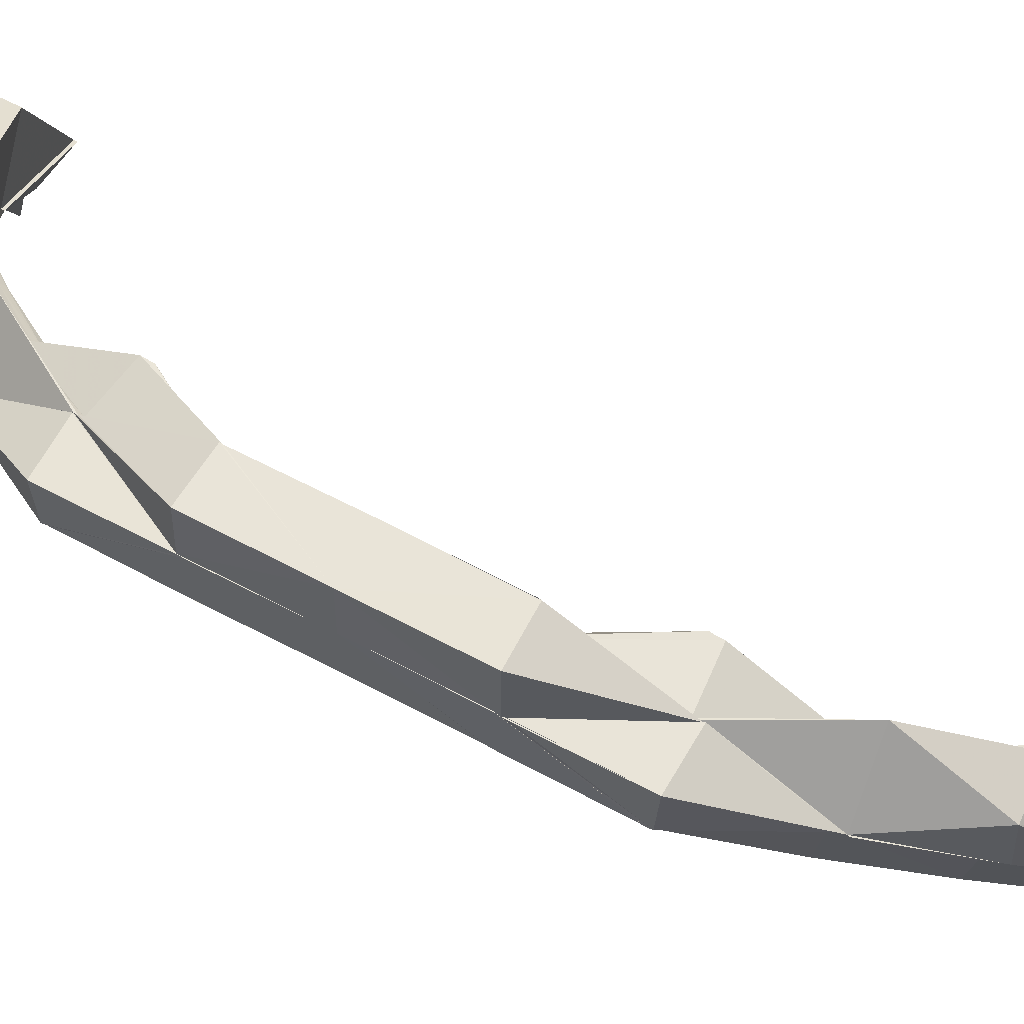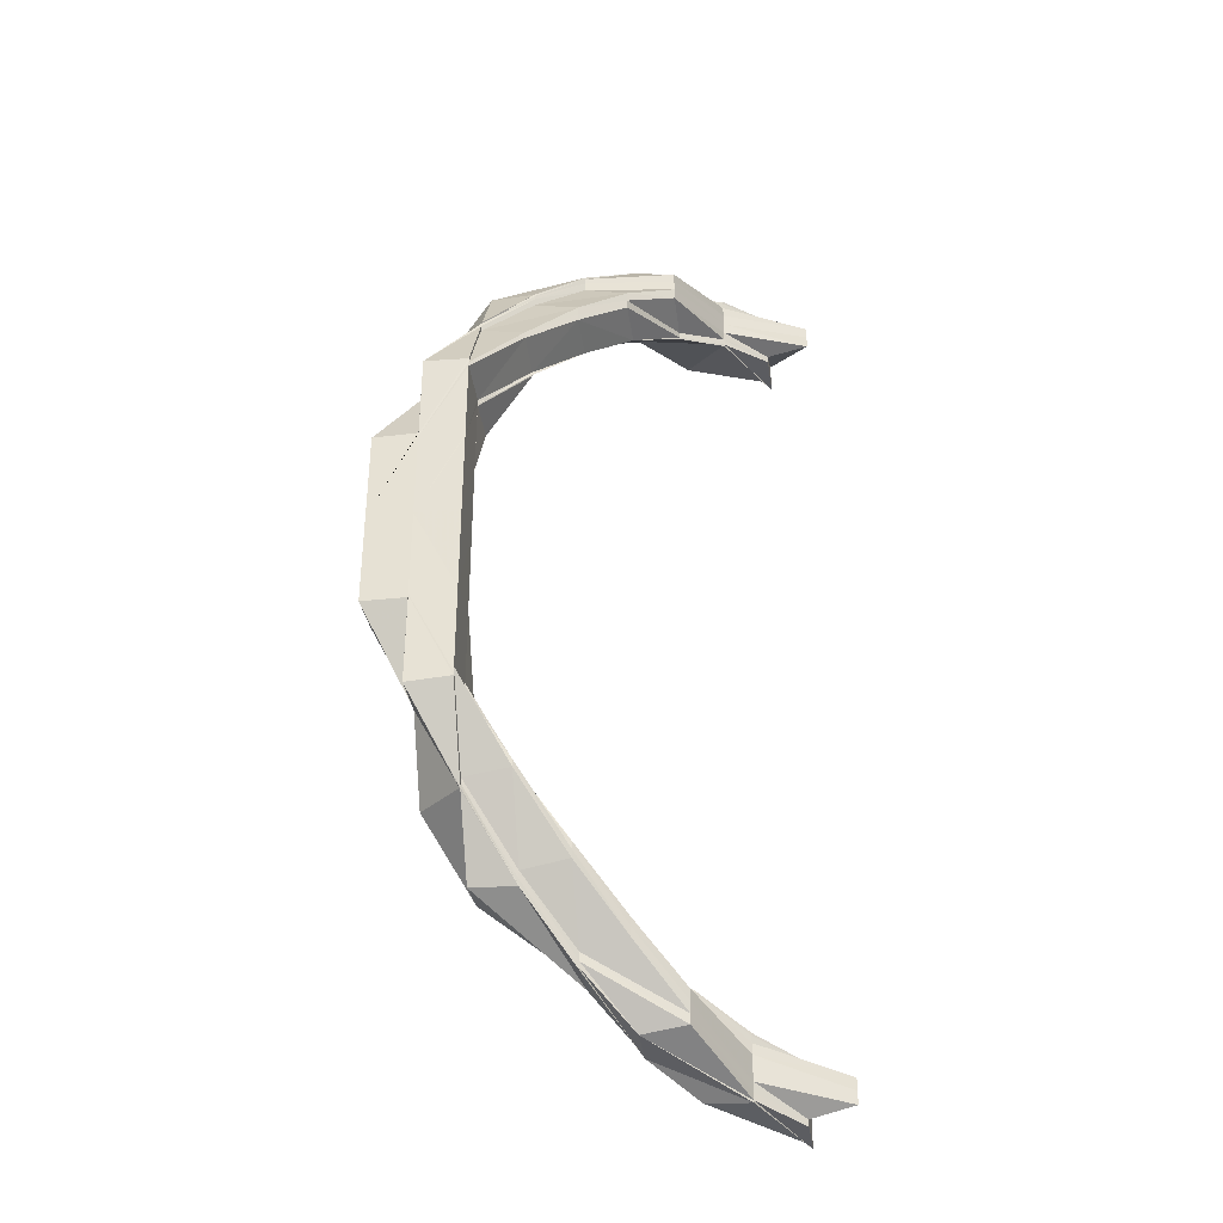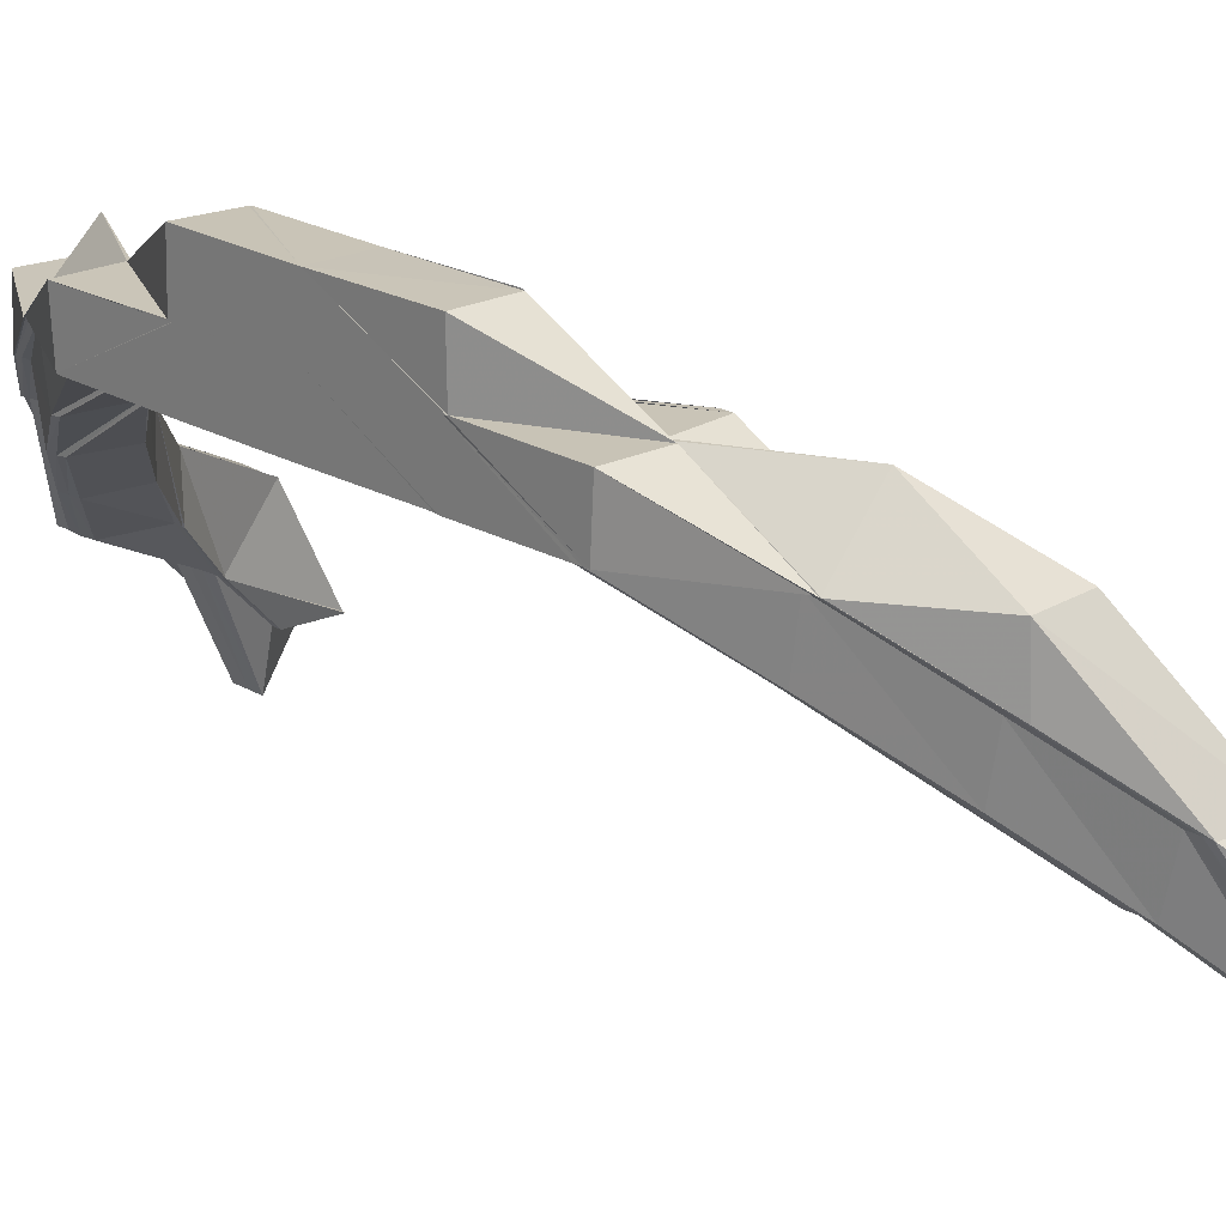
<metadata>
{"format":"obj","ext":"obj","renderer":"f3d","projection":"perspective","resolution":1024,"background":"white","views":[{"elev":60.8,"azim":-61.0,"up":"+Y"},{"elev":-35.0,"azim":-81.9,"up":"+Z"},{"elev":20.2,"azim":-42.8,"up":"+Y"}]}
</metadata>
<code>
o 13212
v 2252 1883 18.22
v 2252 1883 18.22
v 2252 1883 18.22
v 2252 1883 18.22
v 2252 1883 18.21
v 2252 1883 18.22
v 2252 1883 18.22
v 2252 1883 18.22
v 2252 1883 18.22
v 2252 1883 18.22
v 2252 1883 18.22
v 2252 1883 18.22
v 2252 1883 18.22
v 2252 1883 18.21
v 2252 1883 18.22
v 2252 1883 18.21
v 2252 1883 18.22
v 2252 1883 18.21
v 2252 1883 18.22
v 2252 1883 18.22
v 2252 1883 18.22
v 2252 1883 18.21
v 2252 1883 18.21
v 2252 1883 18.21
v 2252 1883 18.2
v 2252 1883 18.21
v 2252 1883 18.21
v 2252 1883 18.21
v 2252 1883 18.2
v 2252 1883 18.21
v 2252 1883 18.21
v 2252 1883 18.2
v 2252 1883 18.19
v 2252 1883 18.19
v 2252 1883 18.2
v 2252 1883 18.19
v 2252 1883 18.17
v 2252 1883 18.17
v 2252 1883 18.15
v 2252 1883 18.17
v 2252 1883 18.19
v 2252 1883 18.19
v 2252 1883 18.17
v 2252 1883 18.17
v 2252 1883 18.15
v 2252 1883 18.17
v 2252 1883 18.19
v 2252 1883 18.19
v 2252 1883 18.17
v 2252 1883 18.18
v 2252 1883 18.17
v 2252 1883 18.2
v 2252 1883 18.17
v 2252 1883 18.15
v 2252 1883 18.15
v 2252 1883 18.17
v 2252 1883 18.2
v 2252 1883 18.2
v 2252 1883 18.18
v 2252 1883 18.17
v 2252 1883 18.21
v 2252 1883 18.21
v 2252 1883 18.2
v 2252 1883 18.19
v 2252 1883 18.18
v 2252 1883 18.17
v 2252 1883 18.15
v 2252 1883 18.21
v 2252 1883 18.21
v 2252 1883 18.21
v 2252 1883 18.2
v 2252 1883 18.2
v 2252 1883 18.2
v 2252 1883 18.2
v 2252 1883 18.21
v 2252 1883 18.2
v 2252 1883 18.21
v 2252 1883 18.2
v 2252 1883 18.2
v 2252 1883 18.2
v 2252 1883 18.2
v 2252 1883 18.19
v 2252 1883 18.2
v 2252 1883 18.2
v 2252 1883 18.19
v 2252 1883 18.19
v 2252 1883 18.18
v 2252 1883 18.18
v 2252 1883 18.19
v 2252 1883 18.17
v 2252 1883 18.16
v 2252 1883 18.18
v 2252 1883 18.15
v 2252 1883 18.15
v 2252 1883 18.13
v 2252 1883 18.15
v 2252 1883 18.13
v 2252 1883 18.13
v 2252 1883 18.15
v 2252 1883 18.15
v 2252 1883 18.15
v 2252 1883 18.16
v 2252 1883 18.18
v 2252 1883 18.11
v 2252 1883 18.13
v 2252 1883 18.13
v 2252 1883 18.15
v 2252 1883 18.15
v 2252 1883 18.15
v 2252 1883 18.17
v 2252 1883 18.15
v 2252 1883 18.13
v 2252 1883 18.13
v 2252 1883 18.13
v 2252 1883 18.11
v 2252 1883 18.13
v 2252 1883 18.11
v 2252 1883 18.13
v 2252 1883 18.13
v 2252 1883 18.11
v 2252 1883 18.09
v 2252 1883 18.09
v 2252 1883 18.11
v 2252 1883 18.11
v 2252 1883 18.09
v 2252 1883 18.09
v 2252 1883 18.07
v 2252 1883 18.09
v 2252 1883 18.05
v 2252 1883 18.07
v 2252 1883 18.04
v 2252 1883 18.05
v 2252 1883 18.11
v 2252 1883 18.13
v 2252 1883 18.11
v 2252 1883 18.13
v 2252 1883 18.09
v 2252 1883 18.09
v 2252 1883 18.07
v 2252 1883 18.07
v 2252 1883 18.05
v 2252 1883 18.05
v 2252 1883 18.07
v 2252 1883 18.07
v 2252 1883 18.07
v 2252 1883 18.09
v 2252 1883 18.07
v 2252 1883 18.09
v 2252 1883 18.09
v 2252 1883 18.07
v 2252 1883 18.07
v 2252 1883 18.07
v 2252 1883 18.05
v 2252 1883 18.05
v 2252 1883 18.07
v 2252 1883 18.07
v 2252 1883 18.09
v 2252 1883 18.09
v 2252 1883 18.09
v 2252 1883 18.05
v 2252 1883 18.07
v 2252 1883 18.07
v 2252 1883 18.07
v 2252 1883 18.09
v 2252 1883 18.11
v 2252 1883 18.07
v 2252 1883 18.06
v 2252 1883 18.07
v 2252 1883 18.05
v 2252 1883 18.06
v 2252 1883 18.07
v 2252 1883 18.07
v 2252 1883 18.05
v 2252 1883 18.04
v 2252 1883 18.05
v 2252 1883 18.05
v 2252 1883 18.04
v 2252 1883 18.04
v 2252 1883 18.04
v 2252 1883 18.02
v 2252 1883 18.02
v 2252 1883 18.02
v 2252 1883 18.04
v 2252 1883 18.04
v 2252 1883 18.02
v 2252 1883 18.01
v 2252 1883 18.02
v 2252 1883 18.04
v 2252 1883 18.02
v 2252 1883 18.02
v 2252 1883 18.02
v 2252 1883 18.04
v 2252 1883 18.06
v 2252 1883 18.02
v 2252 1883 18.01
v 2252 1883 18.04
v 2252 1883 18.06
v 2252 1883 18.06
v 2252 1883 18.08
v 2252 1883 18.04
v 2252 1883 18.06
v 2252 1883 18.04
v 2252 1883 18.03
v 2252 1883 18.03
v 2252 1883 18.01
v 2252 1883 18.01
v 2252 1883 18.01
v 2252 1883 18.01
v 2252 1883 18.01
v 2252 1883 18.01
v 2252 1883 18.02
v 2252 1883 18.03
v 2252 1883 18.05
v 2252 1883 18.04
v 2252 1883 18.06
v 2252 1883 18.02
v 2252 1883 18.03
v 2252 1883 18.05
v 2252 1883 18.05
v 2252 1883 18.06
v 2252 1883 18.06
v 2252 1883 18.08
v 2252 1883 18.06
v 2252 1883 18.05
v 2252 1883 18.03
v 2252 1883 18.05
v 2252 1883 18.02
v 2252 1883 18.04
v 2252 1883 18.05
v 2252 1883 18.06
v 2252 1883 18.03
v 2252 1883 18.03
v 2252 1883 18.05
v 2252 1883 18.02
v 2252 1883 18.03
v 2252 1883 18.06
v 2252 1883 18.06
v 2252 1883 18.08
v 2252 1883 18.08
v 2252 1883 18.09
v 2252 1883 18.08
v 2252 1883 18.06
v 2252 1883 18.08
v 2252 1883 18.06
v 2252 1883 18.09
v 2252 1883 18.09
v 2252 1883 18.08
v 2252 1883 18.09
v 2252 1883 18.09
v 2252 1883 18.11
v 2252 1883 18.08
v 2252 1883 18.08
v 2252 1883 18.05
v 2252 1883 18.04
v 2252 1883 18.03
v 2252 1883 18.06
v 2252 1883 18.07
v 2252 1883 18.08
v 2252 1883 18.07
v 2252 1883 18.09
v 2252 1883 18.09
v 2252 1883 18.09
v 2252 1883 18.06
v 2252 1883 18.07
v 2252 1883 18.04
v 2252 1883 18.06
v 2252 1883 18.03
v 2252 1883 18.04
v 2252 1883 18.03
v 2252 1883 18.03
v 2252 1883 18.03
v 2252 1883 18.02
v 2252 1883 18.02
v 2252 1883 18.02
v 2252 1883 18.02
v 2252 1883 18.02
v 2252 1883 18.02
v 2252 1883 18.02
v 2252 1883 18.02
v 2252 1883 18.03
v 2252 1883 18.03
v 2252 1883 18.04
v 2252 1883 18.02
v 2252 1883 18.02
v 2252 1883 18.02
v 2252 1883 18.02
v 2252 1883 18.02
v 2252 1883 18.02
v 2252 1883 18.02
v 2252 1883 18.02
v 2252 1883 18.02
v 2252 1883 18.01
v 2252 1883 18.02
v 2252 1883 18.02
v 2252 1883 18.02
v 2252 1883 18.02
v 2252 1883 18.02
v 2252 1883 18.02
v 2252 1883 18.02
v 2252 1883 18.03
v 2252 1883 18.02
v 2252 1883 18.02
v 2252 1883 18.02
v 2252 1883 18.02
v 2252 1883 18.02
v 2252 1883 18.01
v 2252 1883 18.01
v 2252 1883 18.02
v 2252 1883 18.01
v 2252 1883 18.01
v 2252 1883 18.01
v 2252 1883 18.01
v 2252 1883 18.01
v 2252 1883 18.01
v 2252 1883 18.01
v 2252 1883 18
v 2252 1883 18.02
v 2252 1883 18.01
v 2252 1883 18.01
v 2252 1883 18.01
v 2252 1883 18.02
v 2252 1883 18.02
v 2252 1883 18.02
v 2252 1883 18.02
v 2252 1883 18.02
v 2252 1883 18.02
v 2252 1883 18.02
v 2252 1883 18.02
v 2252 1883 18.02
v 2252 1883 18.02
v 2252 1883 18.03
v 2252 1883 18.03
v 2252 1883 18.04
v 2252 1883 18.04
v 2252 1883 18.04
v 2252 1883 18.01
v 2252 1883 18.02
v 2252 1883 18.04
v 2252 1883 18.05
v 2252 1883 18.01
v 2252 1883 18.01
v 2252 1883 18.01
v 2252 1883 18.01
v 2252 1883 18.01
v 2252 1883 18.01
v 2252 1883 18.01
v 2252 1883 18.02
v 2252 1883 18.04
v 2252 1883 18.06
v 2252 1883 18.07
v 2252 1883 18.07
v 2252 1883 18.09
v 2252 1883 18.07
v 2252 1883 18.06
v 2252 1883 18.2
v 2252 1883 18.2
v 2252 1883 18.2
v 2252 1883 18.2
v 2252 1883 18.21
v 2252 1883 18.2
v 2252 1883 18.2
v 2252 1883 18.21
v 2252 1883 18.21
v 2252 1883 18.21
v 2252 1883 18.21
v 2252 1883 18.21
v 2252 1883 18.21
v 2252 1883 18.2
v 2252 1883 18.22
v 2252 1883 18.21
v 2252 1883 18.21
v 2252 1883 18.21
v 2252 1883 18.22
v 2252 1883 18.2
v 2252 1883 18.21
v 2252 1883 18.2
v 2252 1883 18.21
v 2252 1883 18.22
v 2252 1883 18.2
v 2252 1883 18.19
v 2252 1883 18.22
v 2252 1883 18.22
v 2252 1883 18.22
v 2252 1883 18.22
v 2252 1883 18.22
v 2252 1883 18.21
v 2252 1883 18.21
v 2252 1883 18.21
v 2252 1883 18.2
v 2252 1883 18.2
v 2252 1883 18.19
v 2252 1883 18.2
v 2252 1883 18.21
v 2252 1883 18.18
v 2252 1883 18.17
v 2252 1883 18.19
v 2252 1883 18.19
v 2252 1883 18.18
v 2252 1883 18.17
v 2252 1883 18.18
v 2252 1883 18.2
v 2252 1883 18.21
v 2252 1883 18.2
v 2252 1883 18.21
v 2252 1883 18.21
v 2252 1883 18.22
v 2252 1883 18.18
v 2252 1883 18.17
v 2252 1883 18.17
v 2252 1883 18.15
v 2252 1883 18.15
v 2252 1883 18.15
v 2252 1883 18.15
v 2252 1883 18.18
v 2252 1883 18.16
v 2252 1883 18.15
v 2252 1883 18.15
v 2252 1883 18.13
v 2252 1883 18.15
v 2252 1883 18.16
v 2252 1883 18.18
v 2252 1883 18.16
v 2252 1883 18.18
v 2252 1883 18.16
v 2252 1883 18.15
v 2252 1883 18.13
v 2252 1883 18.15
v 2252 1883 18.19
v 2252 1883 18.2
v 2252 1883 18.2
v 2252 1883 18.19
v 2252 1883 18.2
v 2252 1883 18.22
v 2252 1883 18.21
v 2252 1883 18.22
v 2252 1883 18.21
v 2252 1883 18.21
v 2252 1883 18.22
v 2252 1883 18.18
v 2252 1883 18.16
v 2252 1883 18.18
v 2252 1883 18.16
v 2252 1883 18.16
v 2252 1883 18.18
v 2252 1883 18.15
v 2252 1883 18.15
v 2252 1883 18.13
v 2252 1883 18.13
v 2252 1883 18.15
v 2252 1883 18.16
v 2252 1883 18.16
v 2252 1883 18.15
v 2252 1883 18.13
v 2252 1883 18.13
v 2252 1883 18.15
v 2252 1883 18.13
v 2252 1883 18.13
v 2252 1883 18.11
v 2252 1883 18.11
v 2252 1883 18.09
v 2252 1883 18.09
v 2252 1883 18.11
v 2252 1883 18.09
v 2252 1883 18.08
v 2252 1883 18.07
v 2252 1883 18.06
v 2252 1883 18.08
v 2252 1883 18.11
v 2252 1883 18.13
v 2252 1883 18.13
v 2252 1883 18.13
v 2252 1883 18.15
v 2252 1883 18.09
v 2252 1883 18.13
v 2252 1883 18.13
v 2252 1883 18.09
v 2252 1883 18.09
v 2252 1883 18.09
v 2252 1883 18.08
v 2252 1883 18.08
v 2252 1883 18.07
v 2252 1883 18.09
v 2252 1883 18.09
v 2252 1883 18.09
v 2252 1883 18.11
v 2252 1883 18.13
v 2252 1883 18.15
v 2252 1883 18.13
v 2252 1883 18.15
v 2252 1883 18.15
v 2252 1883 18.17
v 2252 1883 18.15
v 2252 1883 18.17
v 2252 1883 18.15
v 2252 1883 18.13
v 2252 1883 18.15
v 2252 1883 18.13
v 2252 1883 18.18
v 2252 1883 18.16
v 2252 1883 18.18
v 2252 1883 18.17
v 2252 1883 18.17
v 2252 1883 18.18
v 2252 1883 18.15
v 2252 1883 18.17
v 2252 1883 18.17
v 2252 1883 18.19
v 2252 1883 18.17
v 2252 1883 18.17
v 2252 1883 18.19
v 2252 1883 18.17
v 2252 1883 18.15
v 2252 1883 18.17
v 2252 1883 18.15
v 2252 1883 18.15
v 2252 1883 18.15
v 2252 1883 18.15
v 2252 1883 18.17
v 2252 1883 18.15
v 2252 1883 18.15
v 2252 1883 18.17
v 2252 1883 18.17
v 2252 1883 18.15
v 2252 1883 18.17
v 2252 1883 18.15
v 2252 1883 18.13
v 2252 1883 18.15
v 2252 1883 18.13
v 2252 1883 18.15
v 2252 1883 18.13
v 2252 1883 18.13
v 2252 1883 18.15
v 2252 1883 18.13
v 2252 1883 18.13
v 2252 1883 18.15
v 2252 1883 18.09
v 2252 1883 18.09
v 2252 1883 18.11
v 2252 1883 18.08
v 2252 1883 18.08
v 2252 1883 18.06
v 2252 1883 18.06
v 2252 1883 18.05
v 2252 1883 18.08
v 2252 1883 18.06
v 2252 1883 18.08
v 2252 1883 18.09
v 2252 1883 18.07
v 2252 1883 18.09
v 2252 1883 18.09
v 2252 1883 18.07
v 2252 1883 18.09
v 2252 1883 18.06
v 2252 1883 18.06
v 2252 1883 18.07
v 2252 1883 18.07
v 2252 1883 18.06
v 2252 1883 18.08
v 2252 1883 18.01
v 2252 1883 18.01
v 2252 1883 18.02
v 2252 1883 18.01
v 2252 1883 18.01
v 2252 1883 18.01
v 2252 1883 18.01
v 2252 1883 18.01
v 2252 1883 18.01
v 2252 1883 18.03
v 2252 1883 18.03
v 2252 1883 18.04
v 2252 1883 18.01
v 2252 1883 18
v 2252 1883 18.01
v 2252 1883 18
v 2252 1883 18.01
v 2252 1883 18.01
v 2252 1883 18.01
v 2252 1883 18
v 2252 1883 18.01
f 1 2 3
f 4 5 2
f 6 7 1
f 8 9 10
f 11 9 12
f 9 13 12
f 11 12 14
f 15 16 13
f 12 13 17
f 12 17 14
f 13 18 17
f 19 20 14
f 21 18 22
f 13 23 18
f 24 23 13
f 24 25 23
f 22 26 27
f 18 26 28
f 29 25 30
f 23 31 18
f 18 31 26
f 25 32 23
f 23 32 31
f 25 33 32
f 34 33 25
f 35 34 25
f 36 37 33
f 37 38 33
f 38 39 40
f 41 34 35
f 33 42 32
f 33 43 42
f 43 40 42
f 44 43 41
f 44 45 46
f 41 46 47
f 48 49 41
f 42 40 50
f 40 51 50
f 32 42 52
f 42 50 52
f 32 52 31
f 53 54 51
f 54 55 56
f 31 52 57
f 31 57 26
f 52 58 57
f 52 50 58
f 50 51 59
f 50 59 58
f 51 60 59
f 26 57 61
f 26 61 62
f 57 58 63
f 57 63 61
f 58 59 64
f 58 64 63
f 59 65 64
f 59 60 65
f 66 67 60
f 62 61 68
f 62 68 14
f 61 69 68
f 61 63 69
f 68 69 70
f 68 70 14
f 63 71 69
f 63 64 71
f 69 72 70
f 69 71 72
f 70 72 73
f 70 73 14
f 72 74 75
f 76 75 77
f 78 79 76
f 76 80 81
f 71 80 72
f 80 82 83
f 80 83 84
f 71 85 80
f 64 85 71
f 85 86 80
f 64 65 85
f 85 87 86
f 65 87 85
f 87 88 86
f 86 88 89
f 65 90 87
f 60 90 65
f 87 91 88
f 90 91 87
f 88 92 89
f 60 93 90
f 94 93 60
f 94 95 93
f 93 96 90
f 90 96 91
f 97 95 94
f 95 98 99
f 100 97 101
f 91 102 103
f 95 104 105
f 106 97 107
f 108 106 107
f 108 109 110
f 111 112 108
f 113 104 114
f 104 115 116
f 117 104 106
f 118 117 106
f 119 120 118
f 117 121 104
f 122 121 123
f 124 125 117
f 125 126 117
f 126 127 128
f 127 129 130
f 129 131 132
f 133 117 134
f 134 135 136
f 137 138 135
f 139 140 138
f 141 142 140
f 143 142 144
f 145 143 146
f 143 147 148
f 148 147 149
f 150 151 149
f 152 153 145
f 154 153 155
f 152 156 157
f 158 156 159
f 153 160 161
f 162 160 163
f 149 164 104
f 104 164 165
f 149 166 164
f 166 167 168
f 169 170 166
f 171 169 172
f 173 169 171
f 173 174 175
f 176 177 173
f 178 177 176
f 179 180 177
f 181 182 174
f 177 183 132
f 132 183 169
f 184 185 183
f 185 186 187
f 183 188 169
f 169 188 170
f 183 189 188
f 190 189 183
f 189 191 188
f 188 192 170
f 188 191 192
f 170 192 193
f 194 195 191
f 192 196 193
f 193 196 197
f 198 197 199
f 197 200 201
f 196 202 197
f 192 203 196
f 191 203 192
f 196 204 202
f 203 204 196
f 191 205 203
f 206 205 191
f 206 207 205
f 208 207 209
f 207 210 205
f 205 211 203
f 203 211 204
f 205 210 211
f 204 212 202
f 202 212 213
f 214 213 215
f 204 216 212
f 211 216 204
f 212 217 213
f 213 217 218
f 219 218 220
f 220 221 222
f 223 224 221
f 217 225 218
f 218 225 226
f 217 227 225
f 225 228 226
f 229 226 230
f 227 231 232
f 226 228 233
f 234 227 217
f 212 234 217
f 216 234 212
f 228 235 233
f 226 233 236
f 237 226 236
f 237 236 238
f 238 239 240
f 238 236 241
f 236 242 241
f 236 233 242
f 243 244 238
f 245 243 246
f 247 238 246
f 246 238 248
f 249 246 250
f 251 242 252
f 233 253 242
f 233 235 253
f 254 255 235
f 242 253 256
f 252 256 257
f 242 256 258
f 257 259 260
f 261 258 262
f 256 263 264
f 253 265 256
f 256 265 266
f 253 267 265
f 235 267 253
f 265 268 266
f 235 269 267
f 270 269 235
f 267 271 265
f 265 271 268
f 269 272 267
f 267 272 271
f 269 273 274
f 275 276 273
f 255 277 269
f 277 278 269
f 278 279 280
f 281 280 282
f 278 283 284
f 285 284 286
f 285 287 288
f 289 290 285
f 291 290 292
f 291 293 294
f 295 291 292
f 295 291 296
f 297 295 298
f 299 295 292
f 300 296 270
f 301 296 300
f 301 302 296
f 227 301 300
f 303 301 227
f 234 303 227
f 303 304 305
f 306 303 234
f 216 306 234
f 306 307 303
f 307 308 303
f 307 308 292
f 309 307 306
f 309 307 292
f 310 309 306
f 310 306 216
f 211 310 216
f 210 310 211
f 210 311 310
f 312 313 310
f 312 313 292
f 314 312 210
f 315 314 210
f 314 312 292
f 316 314 292
f 317 292 318
f 318 292 319
f 292 320 319
f 321 317 318
f 322 317 321
f 323 322 324
f 325 322 321
f 325 321 326
f 321 318 327
f 326 321 327
f 328 329 326
f 327 318 330
f 318 319 330
f 272 326 271
f 271 326 331
f 326 327 331
f 271 331 268
f 327 330 332
f 331 327 332
f 331 332 333
f 268 331 333
f 333 332 334
f 334 335 132
f 334 181 335
f 332 181 334
f 332 330 181
f 330 336 181
f 330 319 336
f 181 336 337
f 333 338 339
f 319 340 336
f 319 320 340
f 320 341 340
f 340 341 342
f 341 343 344
f 340 342 345
f 336 340 345
f 336 345 337
f 345 344 346
f 337 345 190
f 345 346 347
f 337 347 348
f 349 333 141
f 268 333 349
f 266 268 349
f 266 349 350
f 350 349 139
f 349 339 351
f 350 351 352
f 353 354 350
f 355 356 357
f 358 355 359
f 360 358 359
f 359 361 362
f 363 364 365
f 366 367 365
f 365 367 14
f 366 368 367
f 369 370 14
f 370 371 14
f 367 372 14
f 14 372 373
f 374 368 375
f 367 376 372
f 368 376 367
f 372 377 373
f 373 377 378
f 376 379 372
f 372 379 377
f 368 380 376
f 377 381 378
f 378 381 382
f 381 383 382
f 382 384 385
f 381 386 383
f 386 387 384
f 377 388 381
f 388 386 381
f 379 388 377
f 388 389 386
f 379 390 388
f 390 389 388
f 391 390 379
f 376 391 379
f 380 391 376
f 389 392 386
f 386 392 393
f 389 394 392
f 394 395 396
f 394 397 392
f 398 394 389
f 390 398 389
f 398 399 400
f 392 397 401
f 392 401 393
f 397 41 401
f 401 41 35
f 393 401 402
f 401 35 402
f 402 403 404
f 405 404 406
f 407 398 390
f 391 407 390
f 407 408 398
f 408 409 398
f 408 410 409
f 411 412 409
f 413 411 408
f 414 407 391
f 415 408 407
f 414 415 407
f 415 416 408
f 417 416 415
f 417 418 419
f 380 414 391
f 420 415 414
f 421 414 380
f 421 420 414
f 422 420 423
f 424 425 420
f 425 426 427
f 428 421 380
f 92 421 428
f 428 380 368
f 89 92 428
f 429 428 368
f 89 428 429
f 430 89 429
f 430 429 72
f 431 89 432
f 433 434 435
f 436 437 438
f 439 440 441
f 442 443 444
f 445 446 443
f 447 448 446
f 445 447 449
f 450 445 451
f 452 445 450
f 91 452 450
f 96 452 91
f 96 453 452
f 453 454 452
f 455 456 96
f 456 457 96
f 457 458 454
f 165 459 454
f 165 460 459
f 459 461 462
f 460 463 459
f 460 464 463
f 465 464 460
f 464 466 467
f 459 468 469
f 469 468 470
f 471 470 472
f 468 473 133
f 468 133 474
f 474 133 475
f 476 477 133
f 478 479 473
f 479 480 473
f 480 481 482
f 477 481 483
f 484 483 485
f 486 474 487
f 487 488 489
f 490 489 491
f 492 486 490
f 493 494 491
f 495 486 410
f 496 495 492
f 497 495 496
f 498 499 500
f 501 502 503
f 502 504 505
f 506 505 507
f 508 509 510
f 511 512 513
f 514 515 513
f 516 517 518
f 519 520 521
f 521 520 522
f 520 523 524
f 520 136 523
f 525 475 519
f 526 475 525
f 475 134 527
f 527 528 529
f 530 531 532
f 533 534 535
f 536 537 538
f 539 540 537
f 539 541 540
f 542 543 541
f 544 542 539
f 542 223 539
f 545 542 546
f 547 548 549
f 550 551 552
f 553 554 555
f 556 557 558
f 559 560 561
f 562 563 559
f 564 565 560
f 566 567 565
f 568 569 570
f 571 572 573
f 574 575 576
f 577 578 579

</code>
